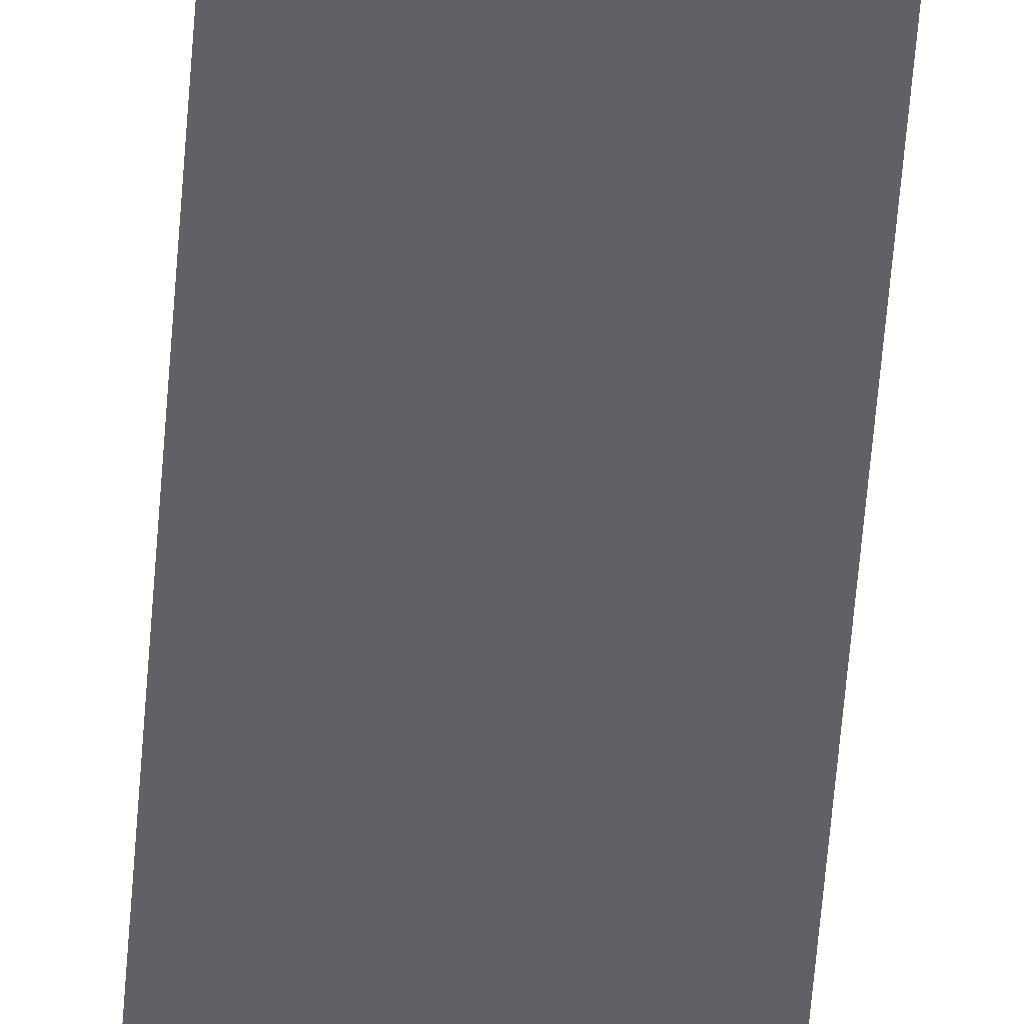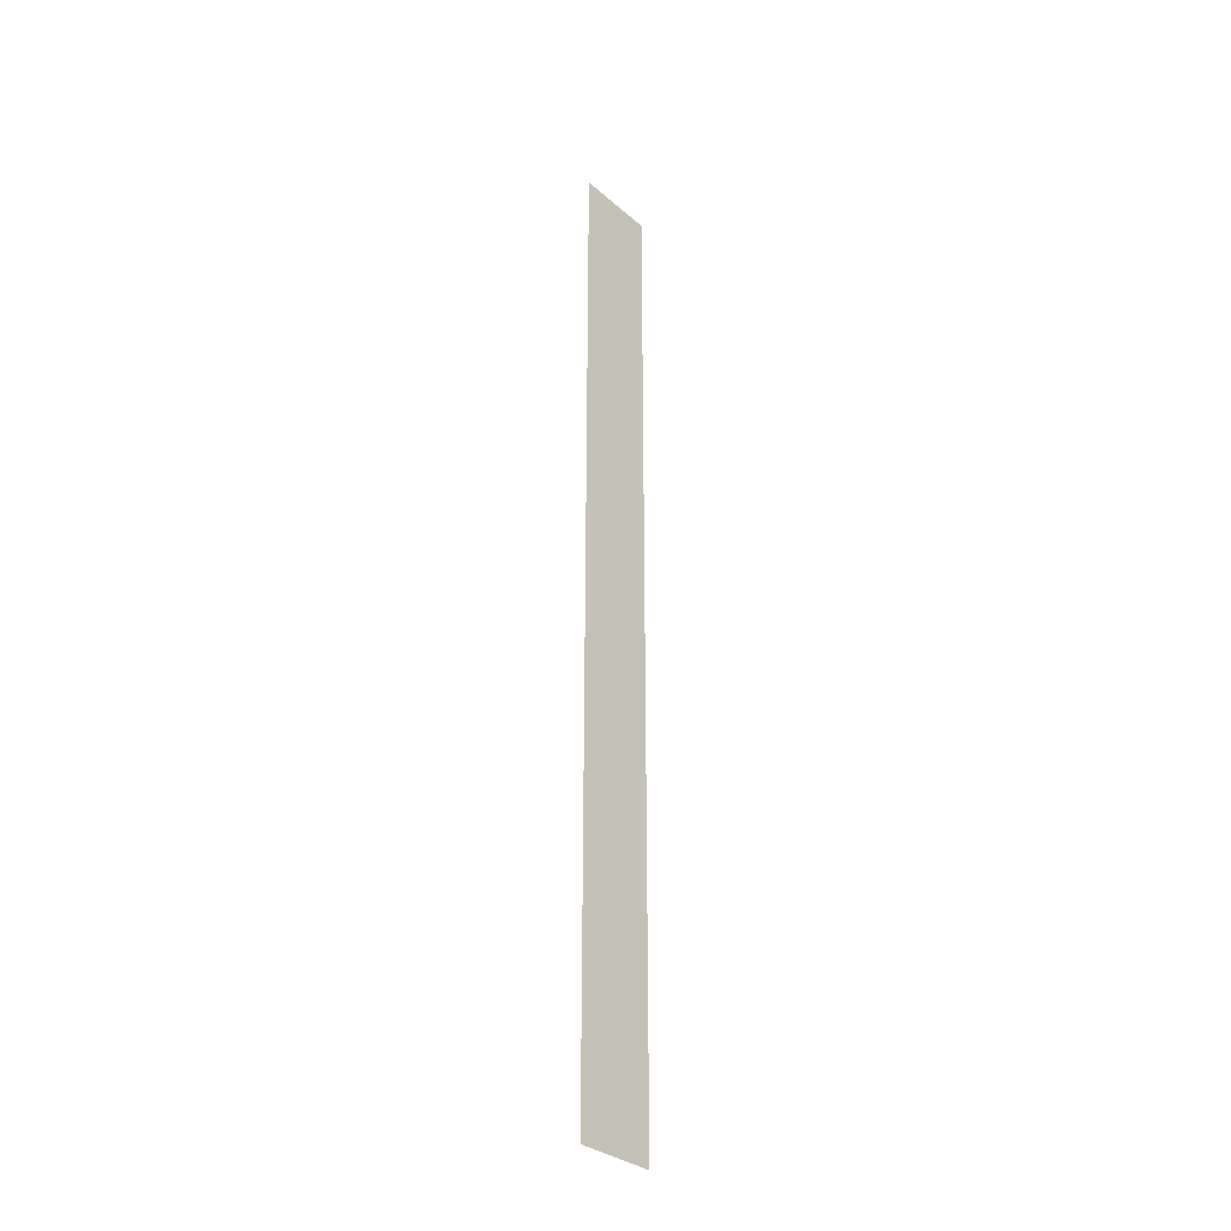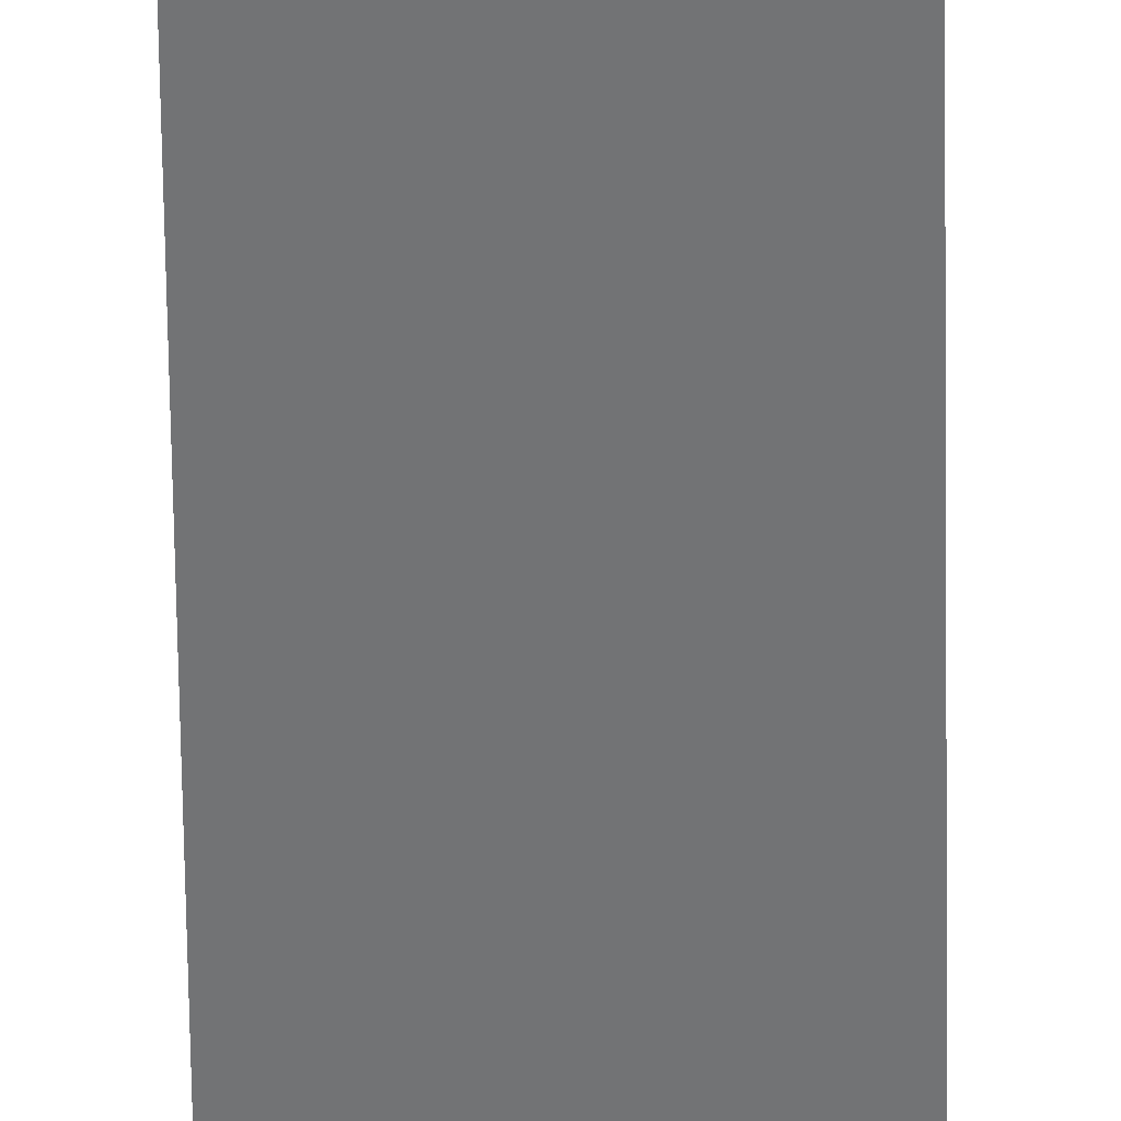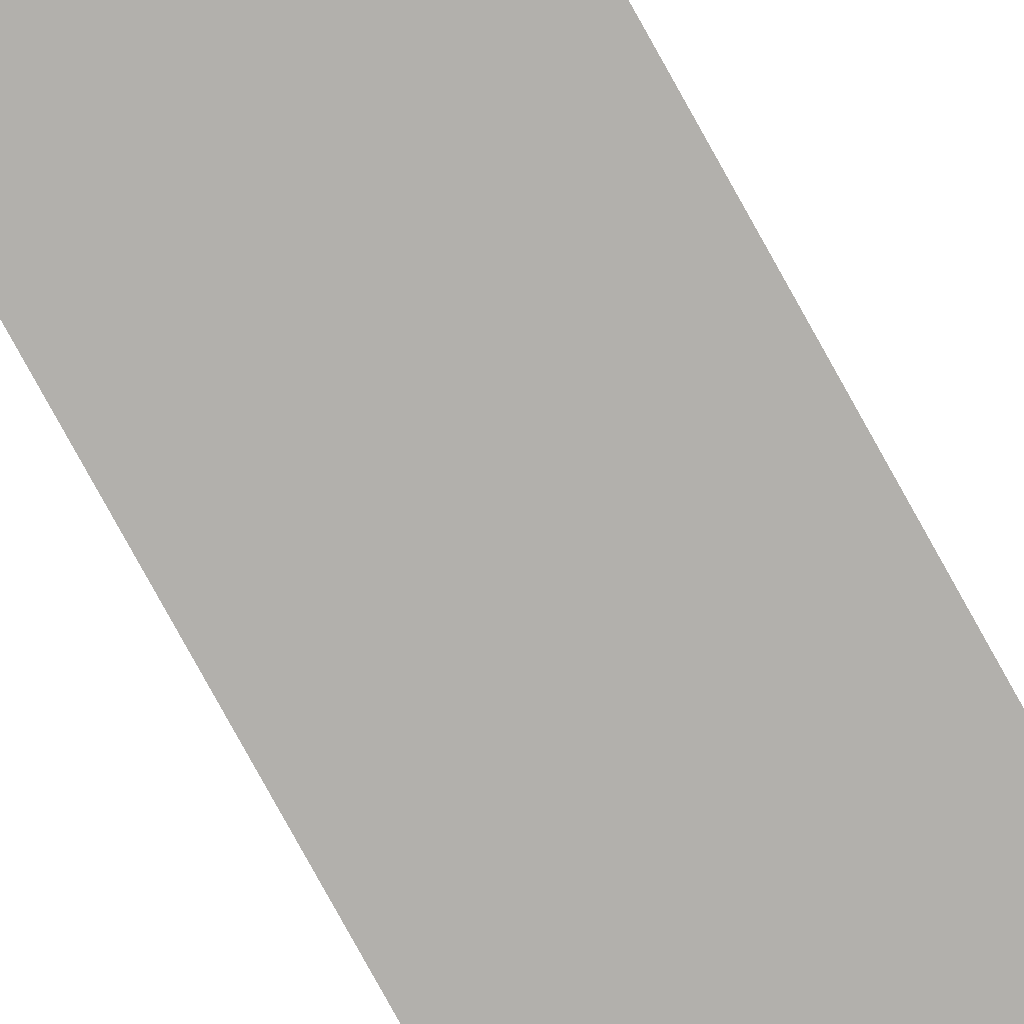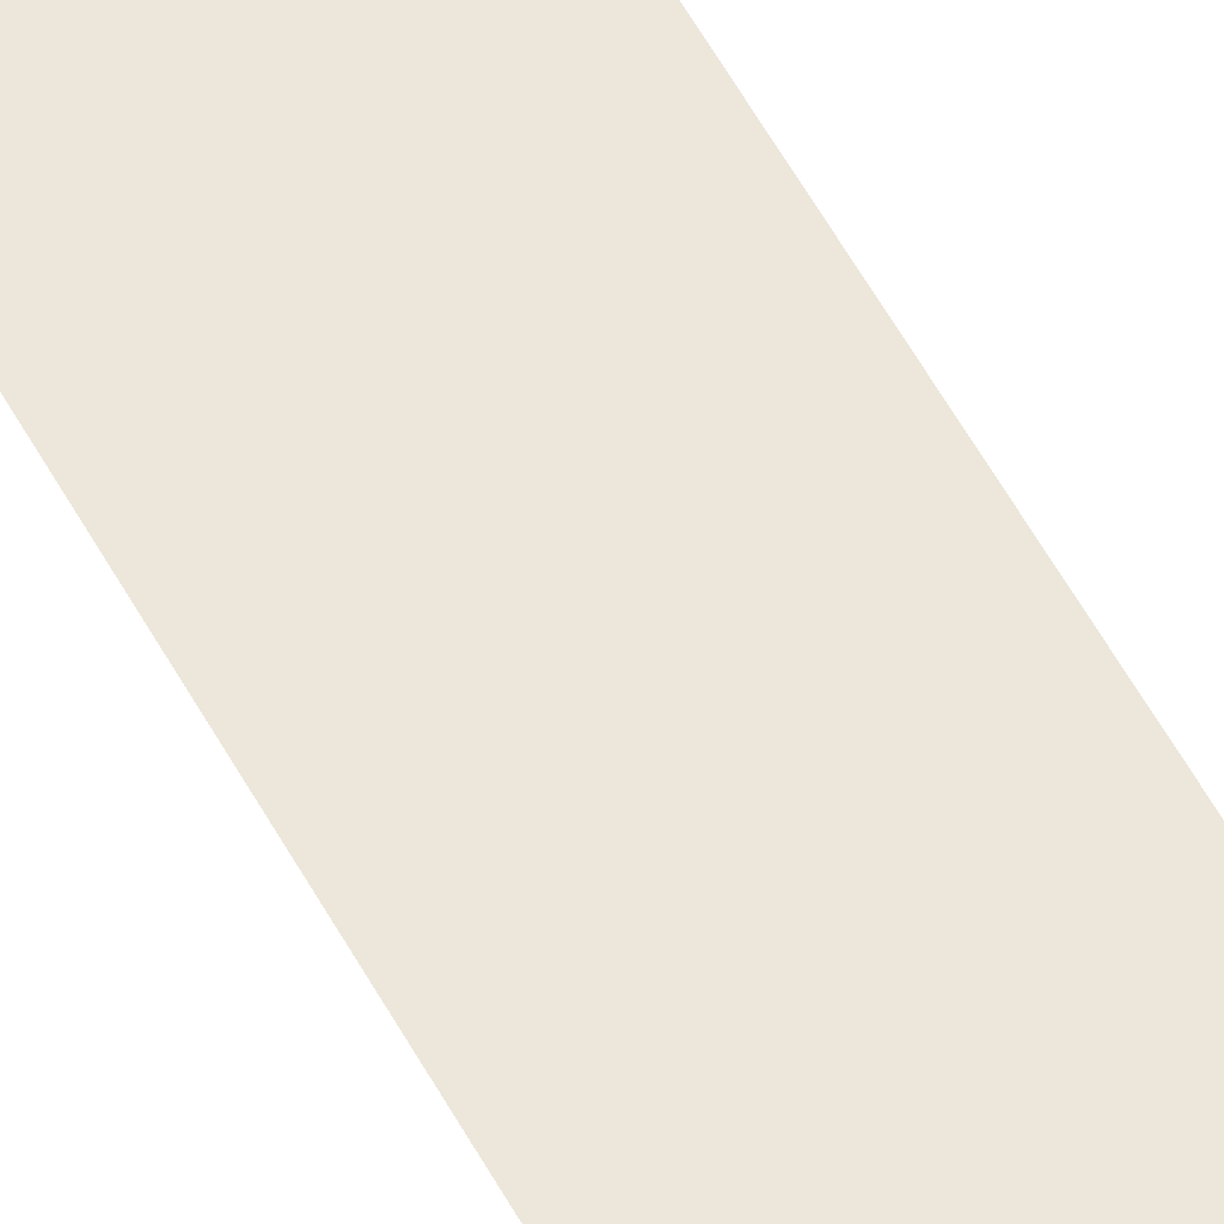
<metadata>
{"format":"obj","ext":"obj","renderer":"f3d","projection":"perspective","resolution":1024,"background":"white","views":[{"elev":-48.9,"azim":176.1,"up":"+Y"},{"elev":-32.2,"azim":-50.0,"up":"+Z"},{"elev":-55.8,"azim":0.8,"up":"+Y"},{"elev":-78.7,"azim":-151.1,"up":"+Y"},{"elev":53.1,"azim":152.7,"up":"+Y"}]}
</metadata>
<code>
o mesh46/mesh46-geometry/material_14/component_1#mesh46-geometry
v 0.04383 0.558 -0.4264
v 0.04383 0.558 -0.2272
v 0.02707 0.558 -0.4264
v 0.02707 0.558 -0.2272
v 0.02707 0.558 -0.4264
v 0.04383 0.558 -0.2272
v 0.02707 0.558 -0.4264
v 0.04383 0.558 -0.2272
v 0.04383 0.558 -0.4264
v 0.04383 0.558 -0.2272
v 0.02707 0.558 -0.4264
v 0.02707 0.558 -0.2272
f 1 2 3
f 4 5 6
f 7 8 9
f 10 11 12

</code>
